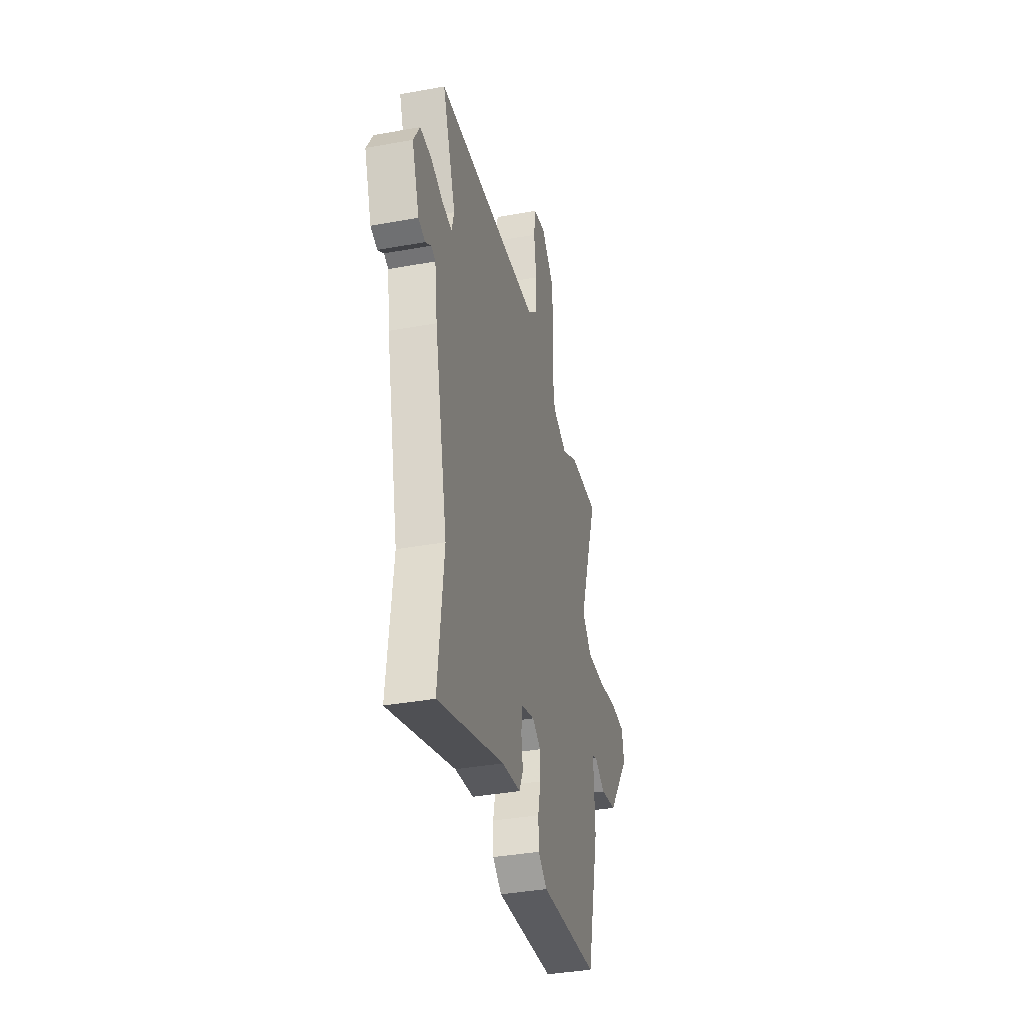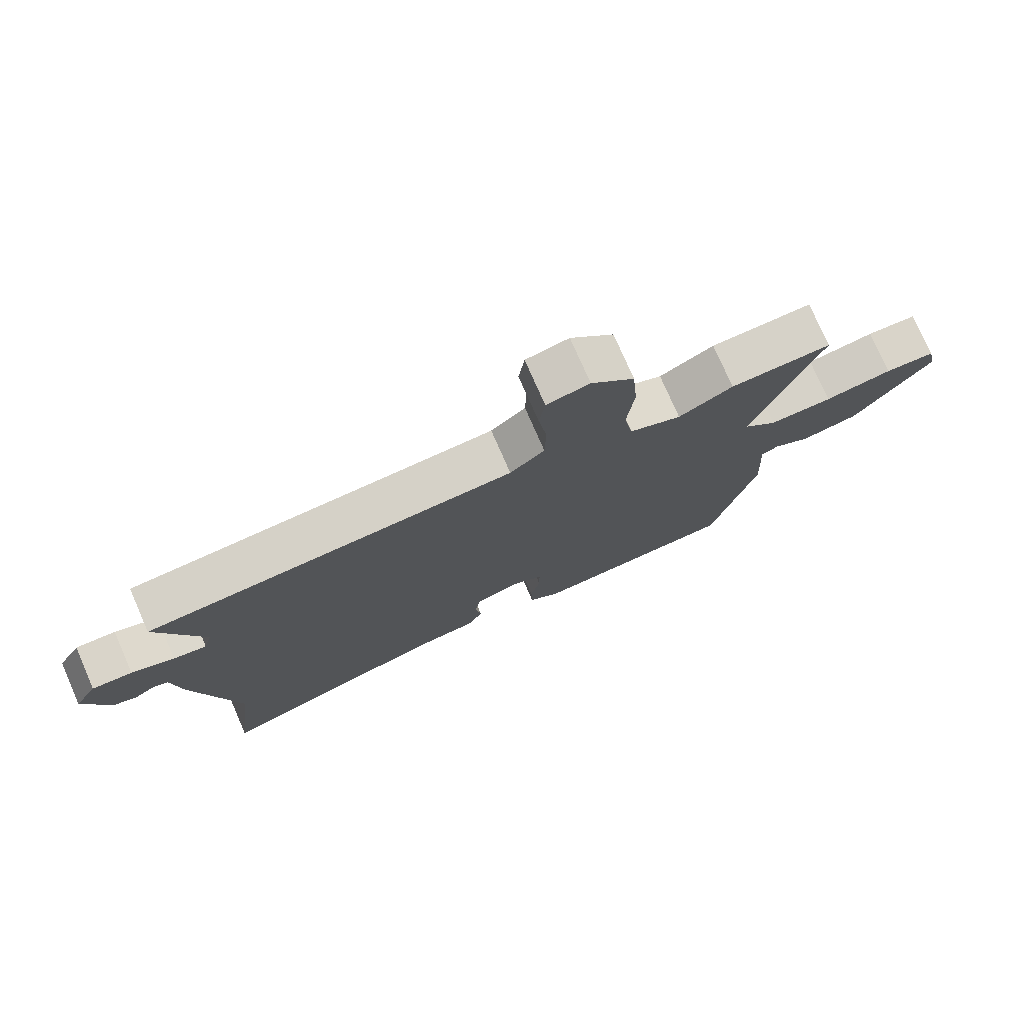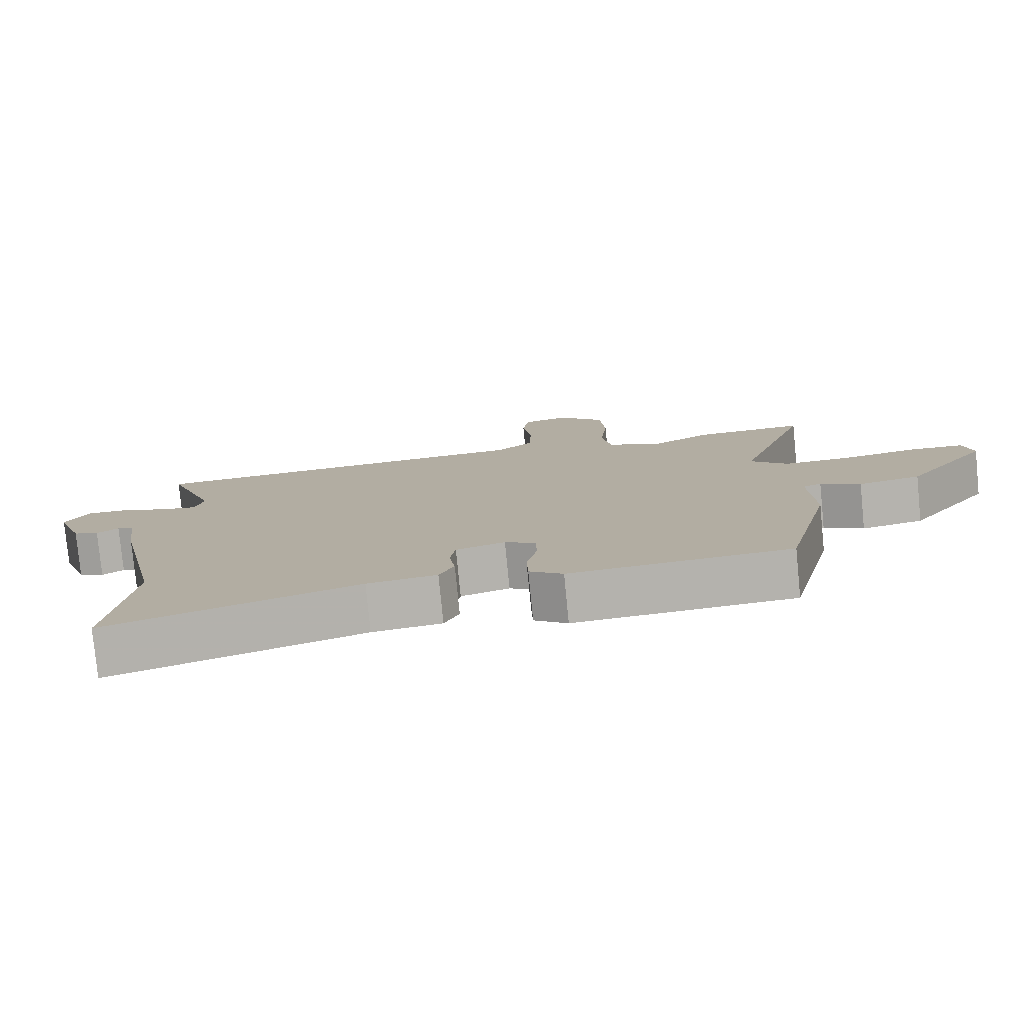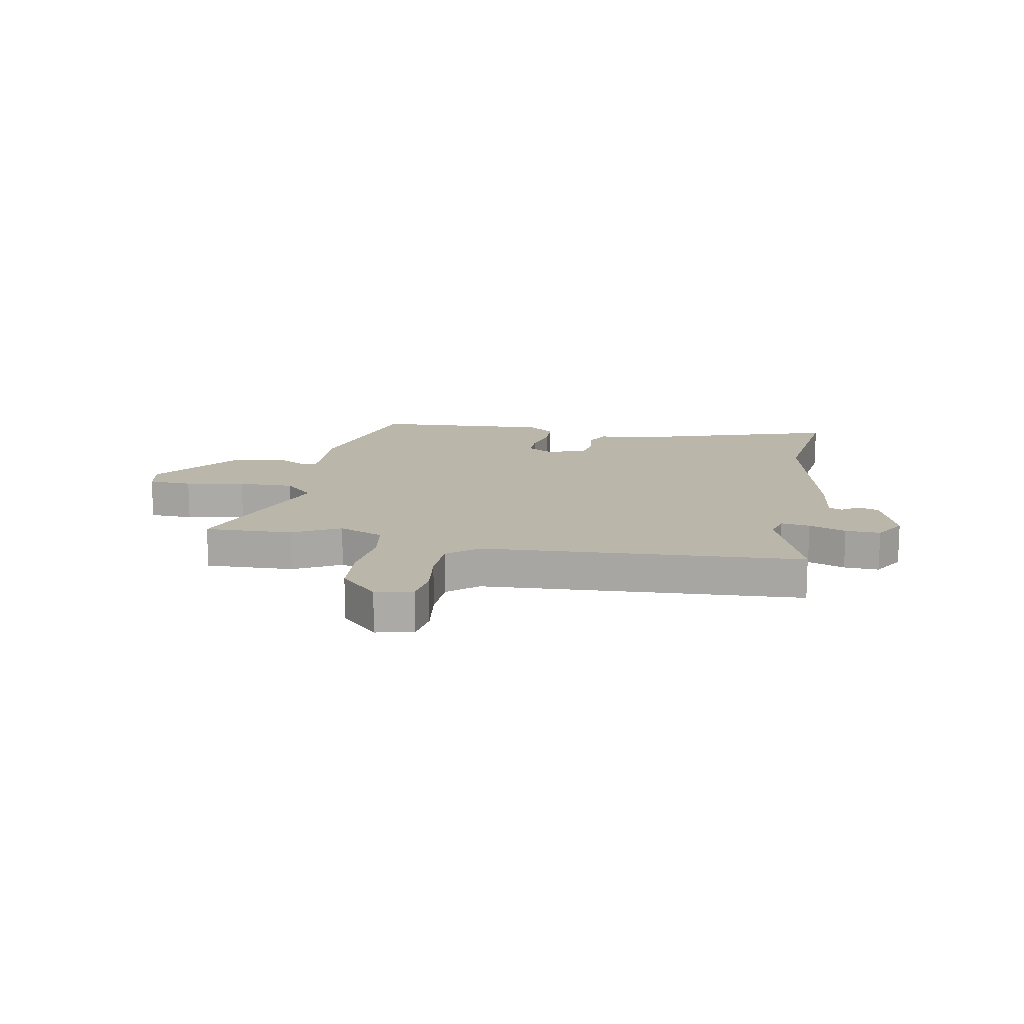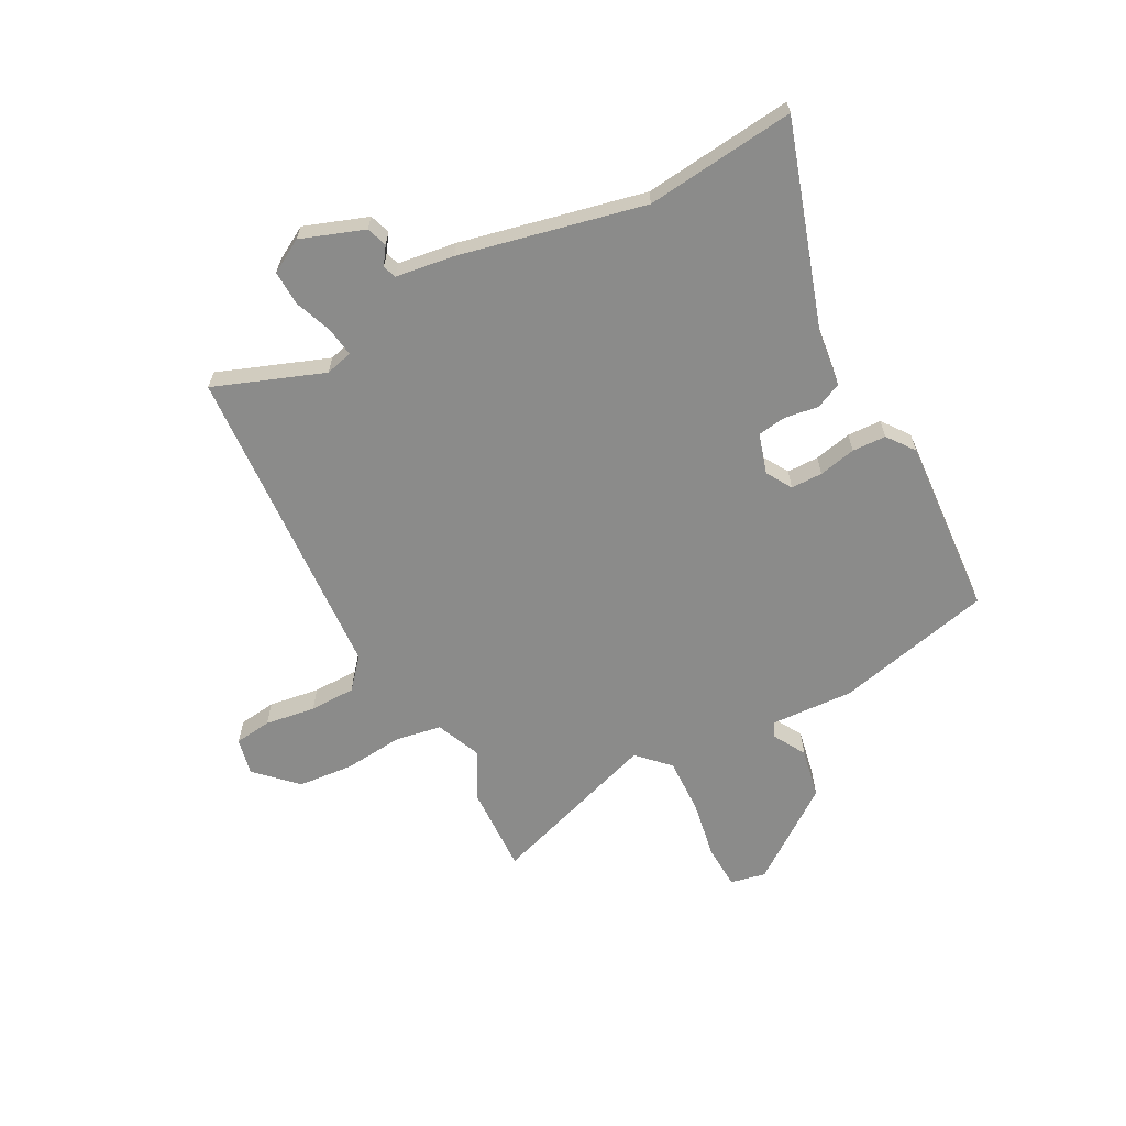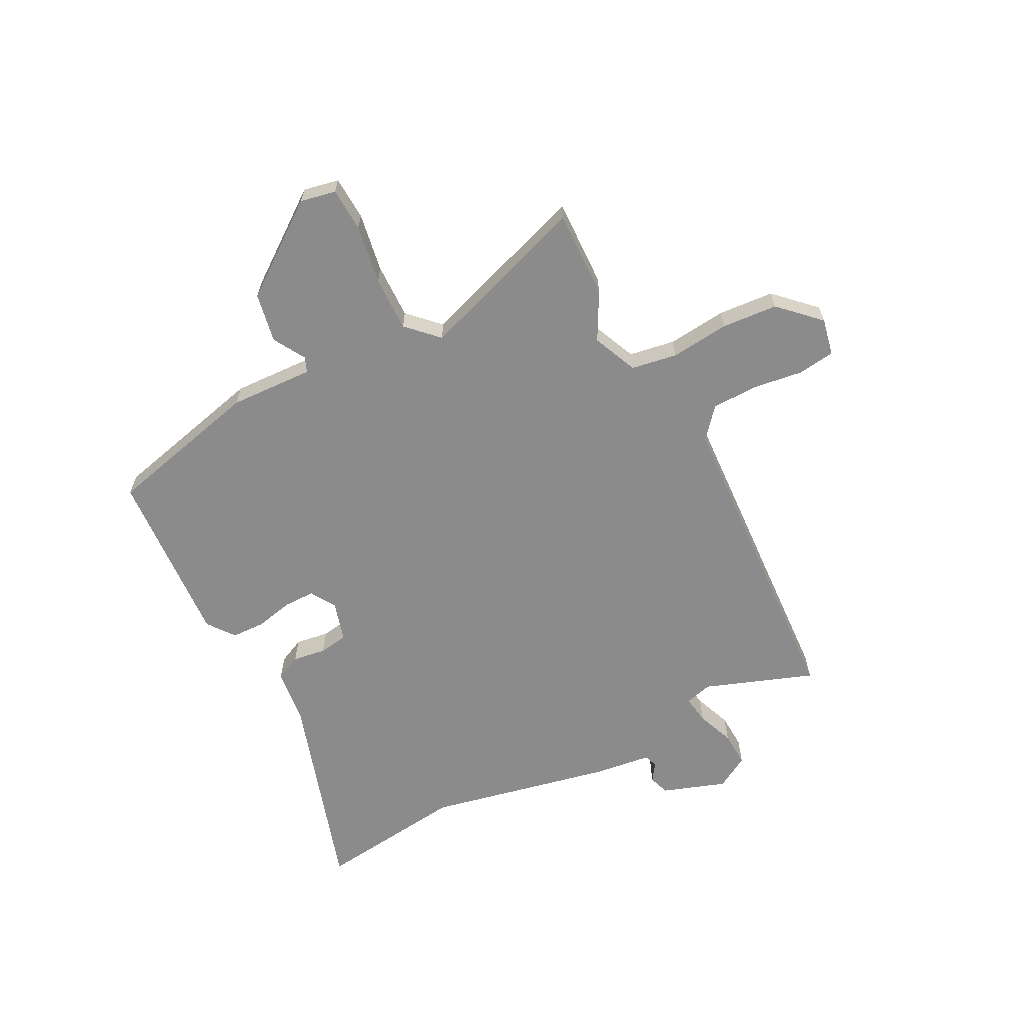
<metadata>
{"format":"obj","ext":"obj","renderer":"f3d","projection":"perspective","resolution":1024,"background":"white","views":[{"elev":-36.5,"azim":103.4,"up":"+Z"},{"elev":76.5,"azim":156.4,"up":"+Z"},{"elev":-78.9,"azim":-174.4,"up":"+Z"},{"elev":14.1,"azim":10.5,"up":"+Y"},{"elev":-63.7,"azim":117.5,"up":"+Y"},{"elev":-63.8,"azim":-62.6,"up":"+Y"}]}
</metadata>
<code>
v -0.563 0.07 0.502
v -0.404 0.07 0.497
v -0.319 0.07 0.451
v -0.238 0.07 0.486
v -0.224 0.07 0.569
v -0.235 0.07 0.675
v -0.227 0.07 0.776
v -0.159 0.07 0.846
v -0.092 0.07 0.832
v -0.083 0.07 0.765
v -0.096 0.07 0.674
v -0.094 0.07 0.591
v -0.04 0.07 0.545
v 0.537 0.07 0.512
v 0.465 0.07 0.315
v 0.478 0.07 0.266
v 0.53 0.07 0.274
v 0.597 0.07 0.3
v 0.66 0.07 0.303
v 0.695 0.07 0.243
v 0.655 0.07 0.129
v 0.618 0.07 0.116
v 0.586 0.07 0.138
v 0.562 0.07 0.129
v 0.548 0.07 0.024
v 0.477 0.07 -0.307
v 0.509 0.07 -0.576
v 0.144 0.07 -0.461
v 0.042 0.07 -0.449
v 0.02 0.07 -0.402
v 0.029 0.07 -0.342
v 0.021 0.07 -0.29
v -0.051 0.07 -0.269
v -0.097 0.07 -0.297
v -0.097 0.07 -0.354
v -0.082 0.07 -0.421
v -0.084 0.07 -0.482
v -0.133 0.07 -0.519
v -0.454 0.07 -0.499
v -0.522 0.07 -0.217
v -0.515 0.07 -0.066
v -0.542 0.07 -0.055
v -0.6 0.07 -0.089
v -0.69 0.07 -0.072
v -0.811 0.07 0.092
v -0.798 0.07 0.156
v -0.719 0.07 0.16
v -0.612 0.07 0.142
v -0.512 0.07 0.14
v -0.458 0.07 0.194
v -0.563 0 0.502
v -0.404 0 0.497
v -0.319 0 0.451
v -0.238 0 0.486
v -0.224 0 0.569
v -0.235 0 0.675
v -0.227 0 0.776
v -0.159 0 0.846
v -0.092 0 0.832
v -0.083 0 0.765
v -0.096 0 0.674
v -0.094 0 0.591
v -0.04 0 0.545
v 0.537 0 0.512
v 0.465 0 0.315
v 0.478 0 0.266
v 0.53 0 0.274
v 0.597 0 0.3
v 0.66 0 0.303
v 0.695 0 0.243
v 0.655 0 0.129
v 0.618 0 0.116
v 0.586 0 0.138
v 0.562 0 0.129
v 0.548 0 0.024
v 0.477 0 -0.307
v 0.509 0 -0.576
v 0.144 0 -0.461
v 0.042 0 -0.449
v 0.02 0 -0.402
v 0.029 0 -0.342
v 0.021 0 -0.29
v -0.051 0 -0.269
v -0.097 0 -0.297
v -0.097 0 -0.354
v -0.082 0 -0.421
v -0.084 0 -0.482
v -0.133 0 -0.519
v -0.454 0 -0.499
v -0.522 0 -0.217
v -0.515 0 -0.066
v -0.542 0 -0.055
v -0.6 0 -0.089
v -0.69 0 -0.072
v -0.811 0 0.092
v -0.798 0 0.156
v -0.719 0 0.16
v -0.612 0 0.142
v -0.512 0 0.14
v -0.458 0 0.194
f 46 47 48
f 45 46 48
f 44 45 48
f 43 44 48
f 42 43 48
f 41 42 48 49
f 39 40 41
f 38 39 41
f 37 38 41
f 36 37 41
f 35 36 41
f 41 49 50
f 35 41 50
f 34 35 50
f 28 29 30 31
f 28 31 32
f 27 28 32
f 26 27 32
f 26 32 33
f 25 26 33
f 24 25 33
f 21 22 23
f 20 21 23
f 19 20 23
f 18 19 23
f 17 18 23
f 16 17 23 24
f 13 14 15
f 13 15 16
f 9 10 11
f 8 9 11
f 7 8 11
f 6 7 11
f 5 6 11
f 4 5 11 12
f 1 2 3
f 50 1 3
f 34 50 3
f 33 34 3
f 33 3 4
f 24 33 4
f 16 24 4
f 13 16 4
f 4 12 13
f 98 97 96
f 98 96 95
f 98 95 94
f 98 94 93
f 98 93 92
f 99 98 92 91
f 91 90 89
f 91 89 88
f 91 88 87
f 91 87 86
f 91 86 85
f 100 99 91
f 100 91 85
f 100 85 84
f 81 80 79 78
f 82 81 78
f 82 78 77
f 82 77 76
f 83 82 76
f 83 76 75
f 83 75 74
f 73 72 71
f 73 71 70
f 73 70 69
f 73 69 68
f 73 68 67
f 74 73 67 66
f 65 64 63
f 66 65 63
f 61 60 59
f 61 59 58
f 61 58 57
f 61 57 56
f 61 56 55
f 62 61 55 54
f 53 52 51
f 53 51 100
f 53 100 84
f 53 84 83
f 54 53 83
f 54 83 74
f 54 74 66
f 54 66 63
f 63 62 54
f 1 51 52 2
f 2 52 53 3
f 3 53 54 4
f 4 54 55 5
f 5 55 56 6
f 6 56 57 7
f 7 57 58 8
f 8 58 59 9
f 9 59 60 10
f 10 60 61 11
f 11 61 62 12
f 12 62 63 13
f 13 63 64 14
f 14 64 65 15
f 15 65 66 16
f 16 66 67 17
f 17 67 68 18
f 18 68 69 19
f 19 69 70 20
f 20 70 71 21
f 21 71 72 22
f 22 72 73 23
f 23 73 74 24
f 24 74 75 25
f 25 75 76 26
f 26 76 77 27
f 27 77 78 28
f 28 78 79 29
f 29 79 80 30
f 30 80 81 31
f 31 81 82 32
f 32 82 83 33
f 33 83 84 34
f 34 84 85 35
f 35 85 86 36
f 36 86 87 37
f 37 87 88 38
f 38 88 89 39
f 39 89 90 40
f 40 90 91 41
f 41 91 92 42
f 42 92 93 43
f 43 93 94 44
f 44 94 95 45
f 45 95 96 46
f 46 96 97 47
f 47 97 98 48
f 48 98 99 49
f 49 99 100 50
f 50 100 51 1

</code>
